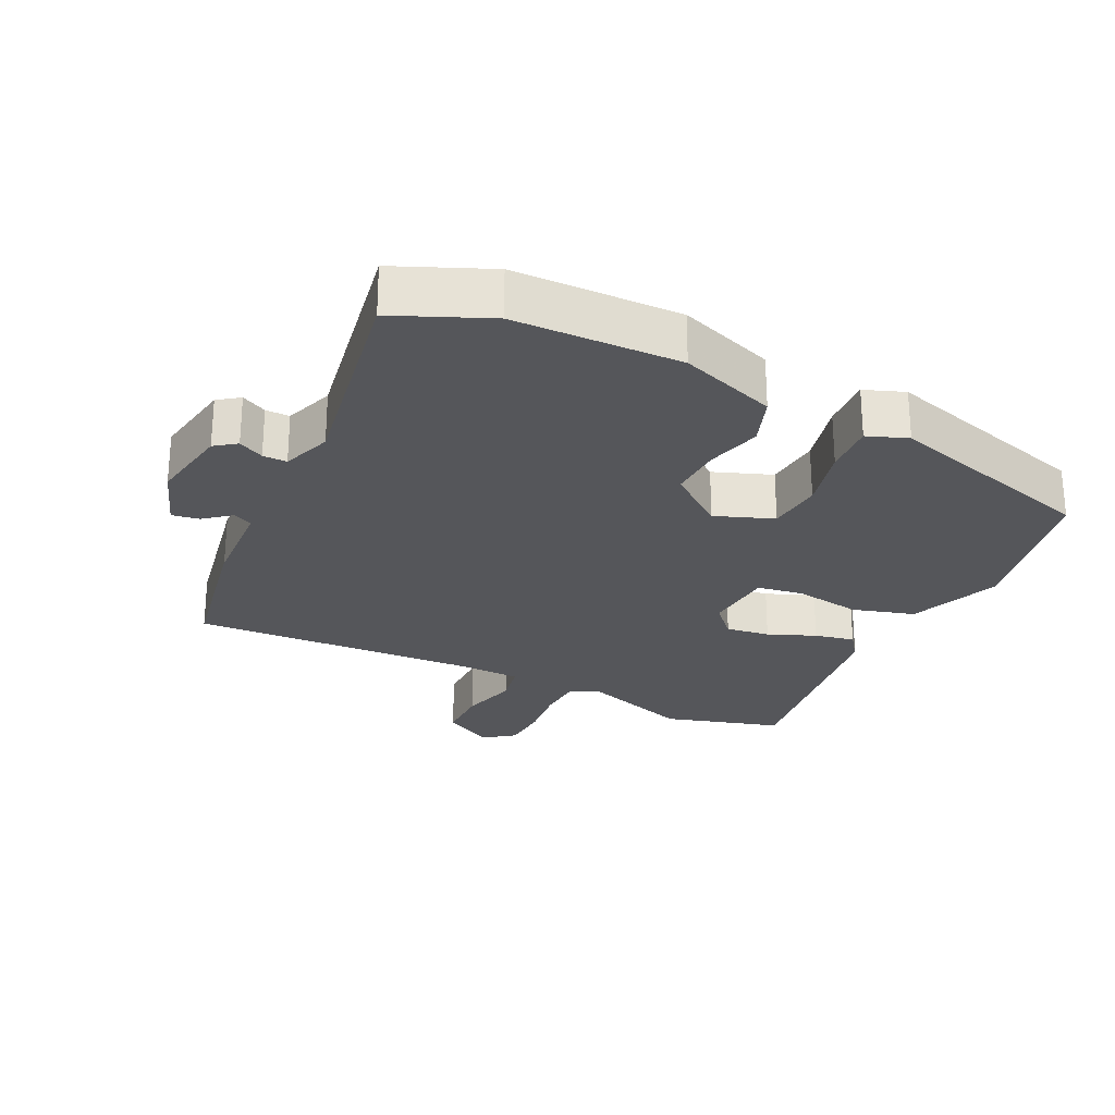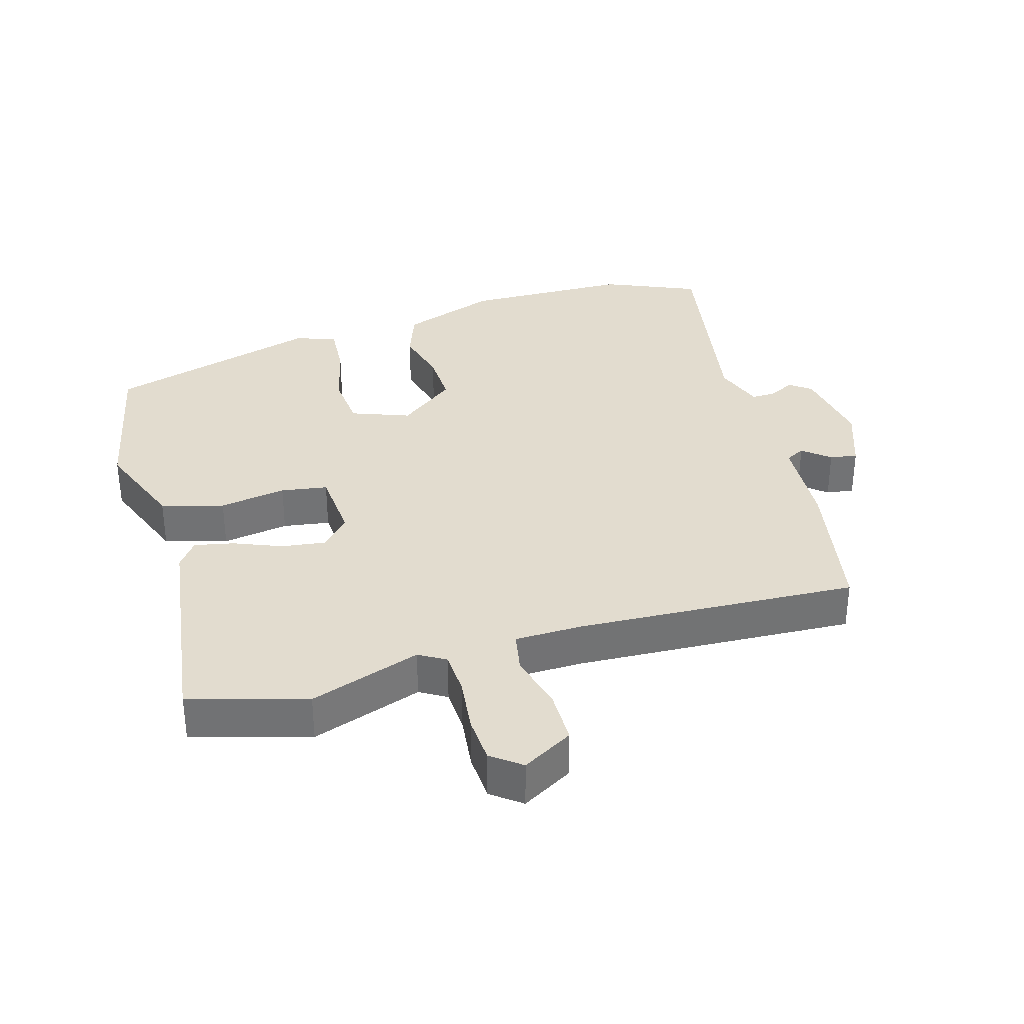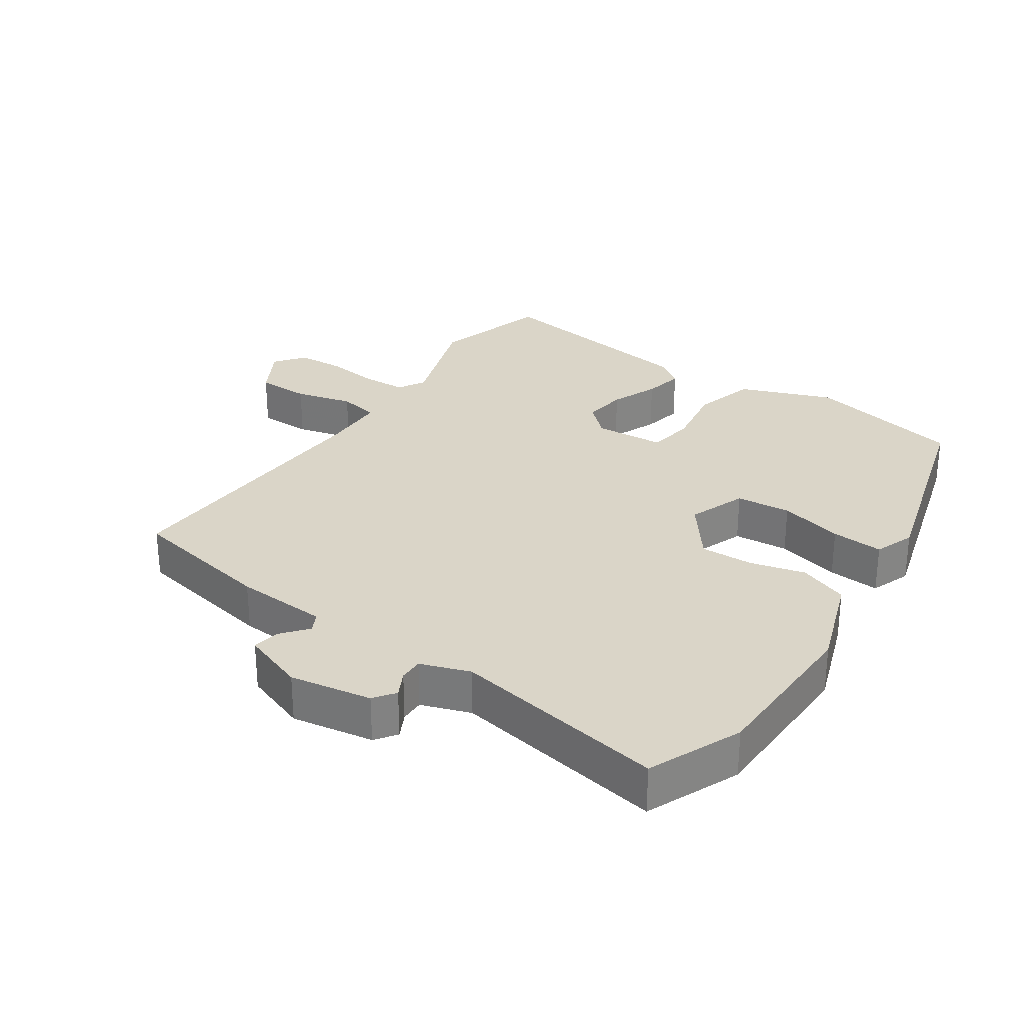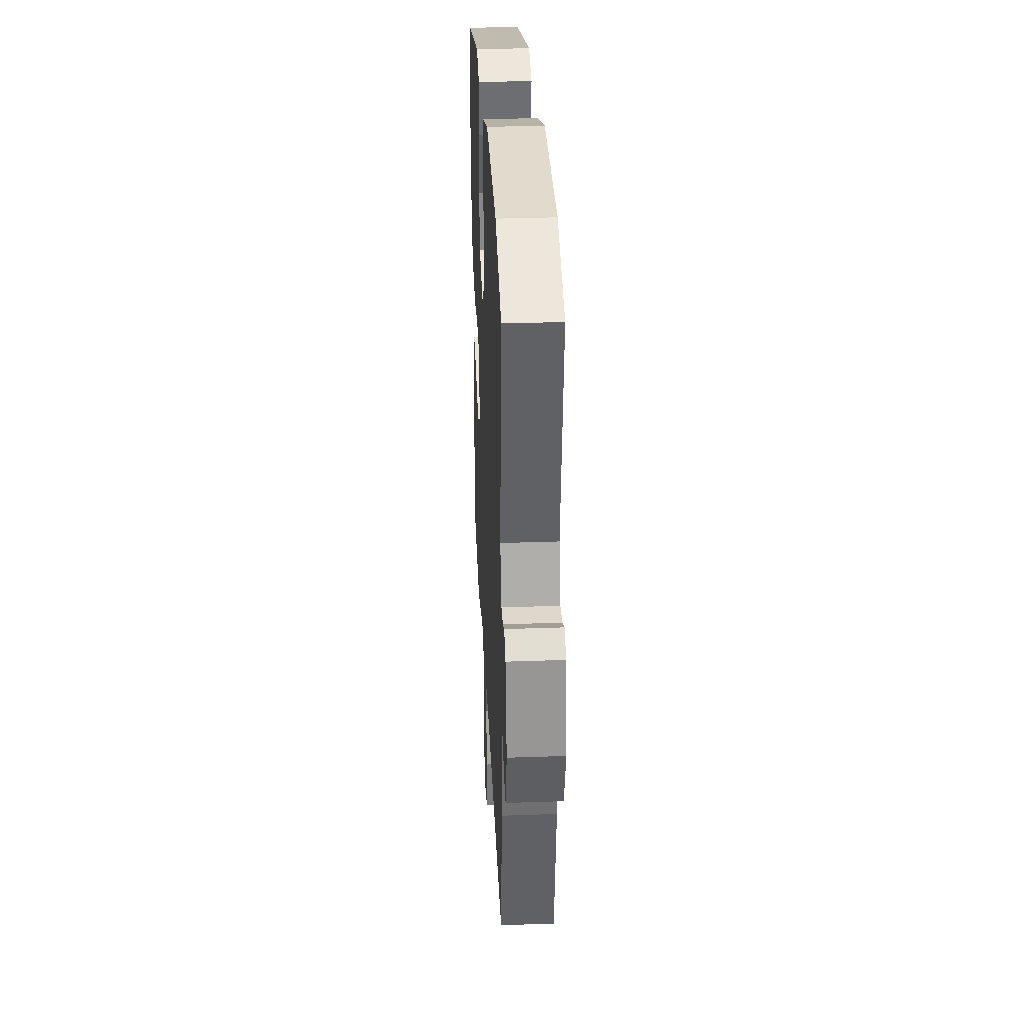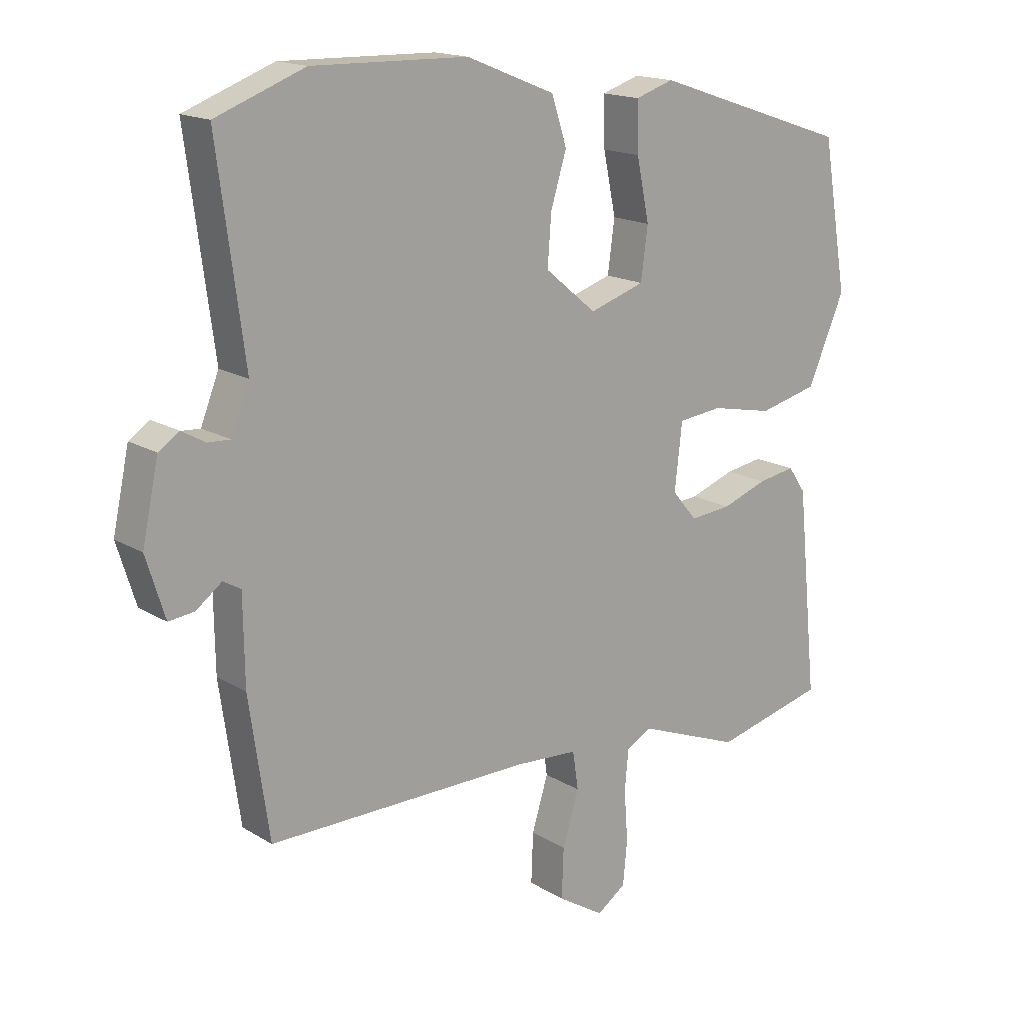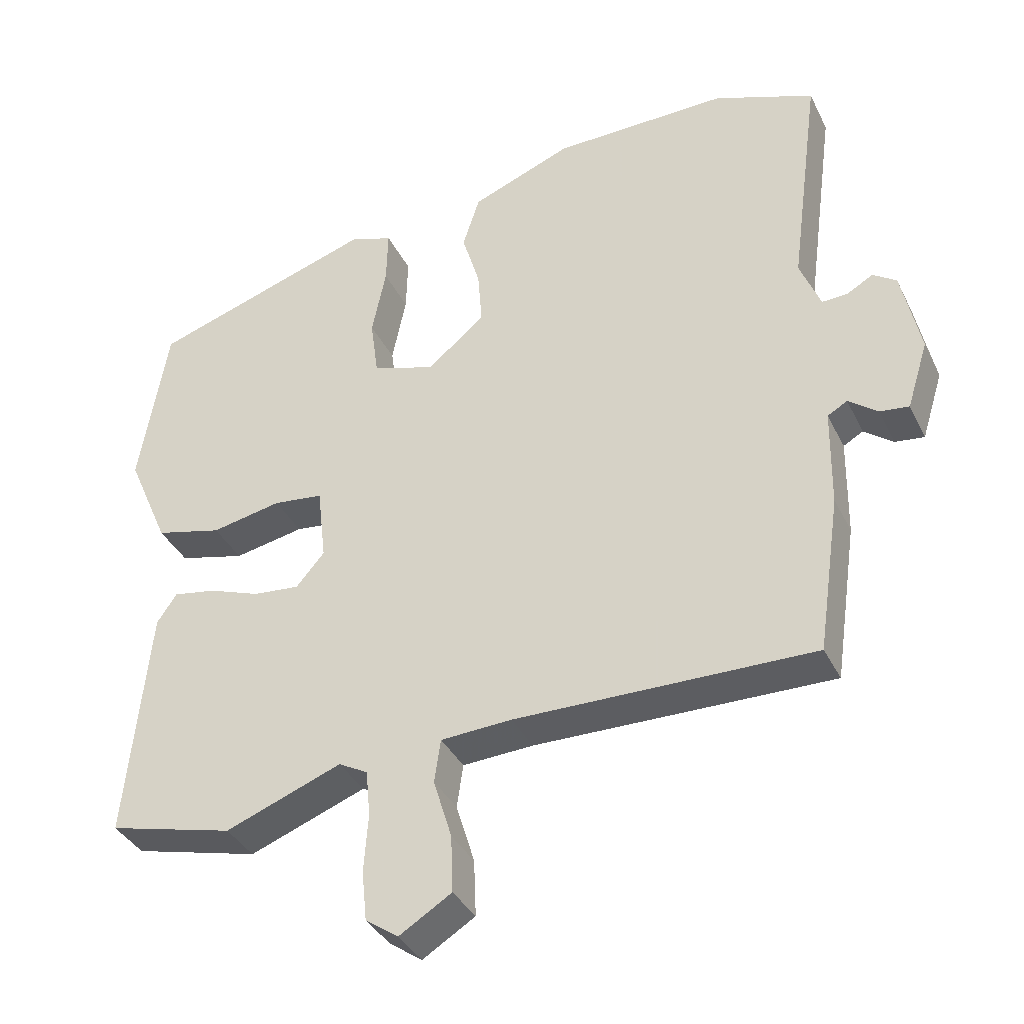
<metadata>
{"format":"obj","ext":"obj","renderer":"f3d","projection":"perspective","resolution":1024,"background":"white","views":[{"elev":-25.9,"azim":-23.6,"up":"+Y"},{"elev":34.6,"azim":166.1,"up":"+Y"},{"elev":29.4,"azim":-53.4,"up":"+Y"},{"elev":34.4,"azim":-92.7,"up":"+Z"},{"elev":16.4,"azim":-39.1,"up":"+Z"},{"elev":-36.7,"azim":-156.3,"up":"+Z"}]}
</metadata>
<code>
v -0.507 0.07 -0.477
v -0.539 0.07 -0.256
v -0.541 0.07 -0.117
v -0.569 0.07 -0.101
v -0.61 0.07 -0.132
v -0.651 0.07 -0.137
v -0.681 0.07 -0.041
v -0.655 0.07 0.081
v -0.622 0.07 0.103
v -0.585 0.07 0.082
v -0.549 0.07 0.08
v -0.52 0.07 0.153
v -0.563 0.07 0.476
v -0.421 0.07 0.53
v -0.173 0.07 0.525
v -0.031 0.07 0.468
v -0.007 0.07 0.393
v -0.032 0.07 0.311
v -0.038 0.07 0.232
v 0.044 0.07 0.164
v 0.132 0.07 0.193
v 0.143 0.07 0.275
v 0.123 0.07 0.372
v 0.121 0.07 0.45
v 0.182 0.07 0.47
v 0.498 0.07 0.365
v 0.538 0.07 0.128
v 0.479 0.07 -0.008
v 0.385 0.07 -0.031
v 0.286 0.07 -0.011
v 0.216 0.07 -0.019
v 0.204 0.07 -0.124
v 0.244 0.07 -0.171
v 0.31 0.07 -0.165
v 0.382 0.07 -0.139
v 0.442 0.07 -0.129
v 0.47 0.07 -0.17
v 0.503 0.07 -0.499
v 0.326 0.07 -0.543
v 0.162 0.07 -0.48
v 0.121 0.07 -0.502
v 0.115 0.07 -0.567
v 0.121 0.07 -0.649
v 0.114 0.07 -0.719
v 0.068 0.07 -0.751
v -0.006 0.07 -0.705
v -0.003 0.07 -0.625
v 0.023 0.07 -0.54
v 0.014 0.07 -0.479
v -0.086 0.07 -0.473
v -0.507 0 -0.477
v -0.539 0 -0.256
v -0.541 0 -0.117
v -0.569 0 -0.101
v -0.61 0 -0.132
v -0.651 0 -0.137
v -0.681 0 -0.041
v -0.655 0 0.081
v -0.622 0 0.103
v -0.585 0 0.082
v -0.549 0 0.08
v -0.52 0 0.153
v -0.563 0 0.476
v -0.421 0 0.53
v -0.173 0 0.525
v -0.031 0 0.468
v -0.007 0 0.393
v -0.032 0 0.311
v -0.038 0 0.232
v 0.044 0 0.164
v 0.132 0 0.193
v 0.143 0 0.275
v 0.123 0 0.372
v 0.121 0 0.45
v 0.182 0 0.47
v 0.498 0 0.365
v 0.538 0 0.128
v 0.479 0 -0.008
v 0.385 0 -0.031
v 0.286 0 -0.011
v 0.216 0 -0.019
v 0.204 0 -0.124
v 0.244 0 -0.171
v 0.31 0 -0.165
v 0.382 0 -0.139
v 0.442 0 -0.129
v 0.47 0 -0.17
v 0.503 0 -0.499
v 0.326 0 -0.543
v 0.162 0 -0.48
v 0.121 0 -0.502
v 0.115 0 -0.567
v 0.121 0 -0.649
v 0.114 0 -0.719
v 0.068 0 -0.751
v -0.006 0 -0.705
v -0.003 0 -0.625
v 0.023 0 -0.54
v 0.014 0 -0.479
v -0.086 0 -0.473
f 45 46 47 48
f 45 48 49
f 42 43 44 45
f 41 42 45 49
f 40 41 49
f 37 38 39 40
f 37 40 49 50
f 34 35 36 37
f 33 34 37 50
f 27 28 29 30
f 27 30 31
f 26 27 31
f 25 26 31
f 22 23 24 25
f 21 22 25 31
f 20 21 31 32
f 15 16 17 18
f 15 18 19
f 12 13 14 15
f 11 12 15 19
f 7 8 9 10
f 7 10 11
f 4 5 6 7
f 4 7 11 19
f 50 1 2 3
f 32 33 50 3
f 19 20 32
f 3 4 19 32
f 98 97 96 95
f 99 98 95
f 95 94 93 92
f 99 95 92 91
f 99 91 90
f 90 89 88 87
f 100 99 90 87
f 87 86 85 84
f 100 87 84 83
f 80 79 78 77
f 81 80 77
f 81 77 76
f 81 76 75
f 75 74 73 72
f 81 75 72 71
f 82 81 71 70
f 68 67 66 65
f 69 68 65
f 65 64 63 62
f 69 65 62 61
f 60 59 58 57
f 61 60 57
f 57 56 55 54
f 69 61 57 54
f 53 52 51 100
f 53 100 83 82
f 82 70 69
f 82 69 54 53
f 1 51 52 2
f 2 52 53 3
f 3 53 54 4
f 4 54 55 5
f 5 55 56 6
f 6 56 57 7
f 7 57 58 8
f 8 58 59 9
f 9 59 60 10
f 10 60 61 11
f 11 61 62 12
f 12 62 63 13
f 13 63 64 14
f 14 64 65 15
f 15 65 66 16
f 16 66 67 17
f 17 67 68 18
f 18 68 69 19
f 19 69 70 20
f 20 70 71 21
f 21 71 72 22
f 22 72 73 23
f 23 73 74 24
f 24 74 75 25
f 25 75 76 26
f 26 76 77 27
f 27 77 78 28
f 28 78 79 29
f 29 79 80 30
f 30 80 81 31
f 31 81 82 32
f 32 82 83 33
f 33 83 84 34
f 34 84 85 35
f 35 85 86 36
f 36 86 87 37
f 37 87 88 38
f 38 88 89 39
f 39 89 90 40
f 40 90 91 41
f 41 91 92 42
f 42 92 93 43
f 43 93 94 44
f 44 94 95 45
f 45 95 96 46
f 46 96 97 47
f 47 97 98 48
f 48 98 99 49
f 49 99 100 50
f 50 100 51 1

</code>
